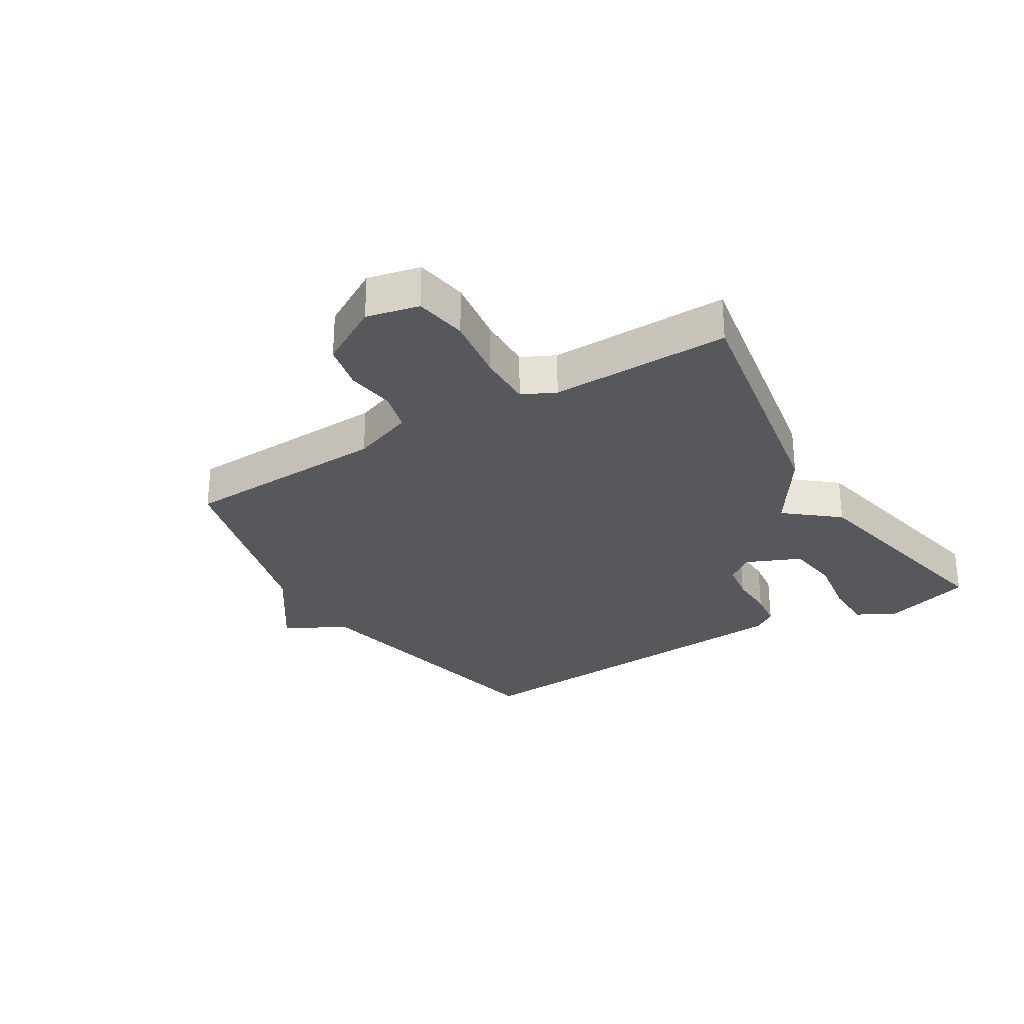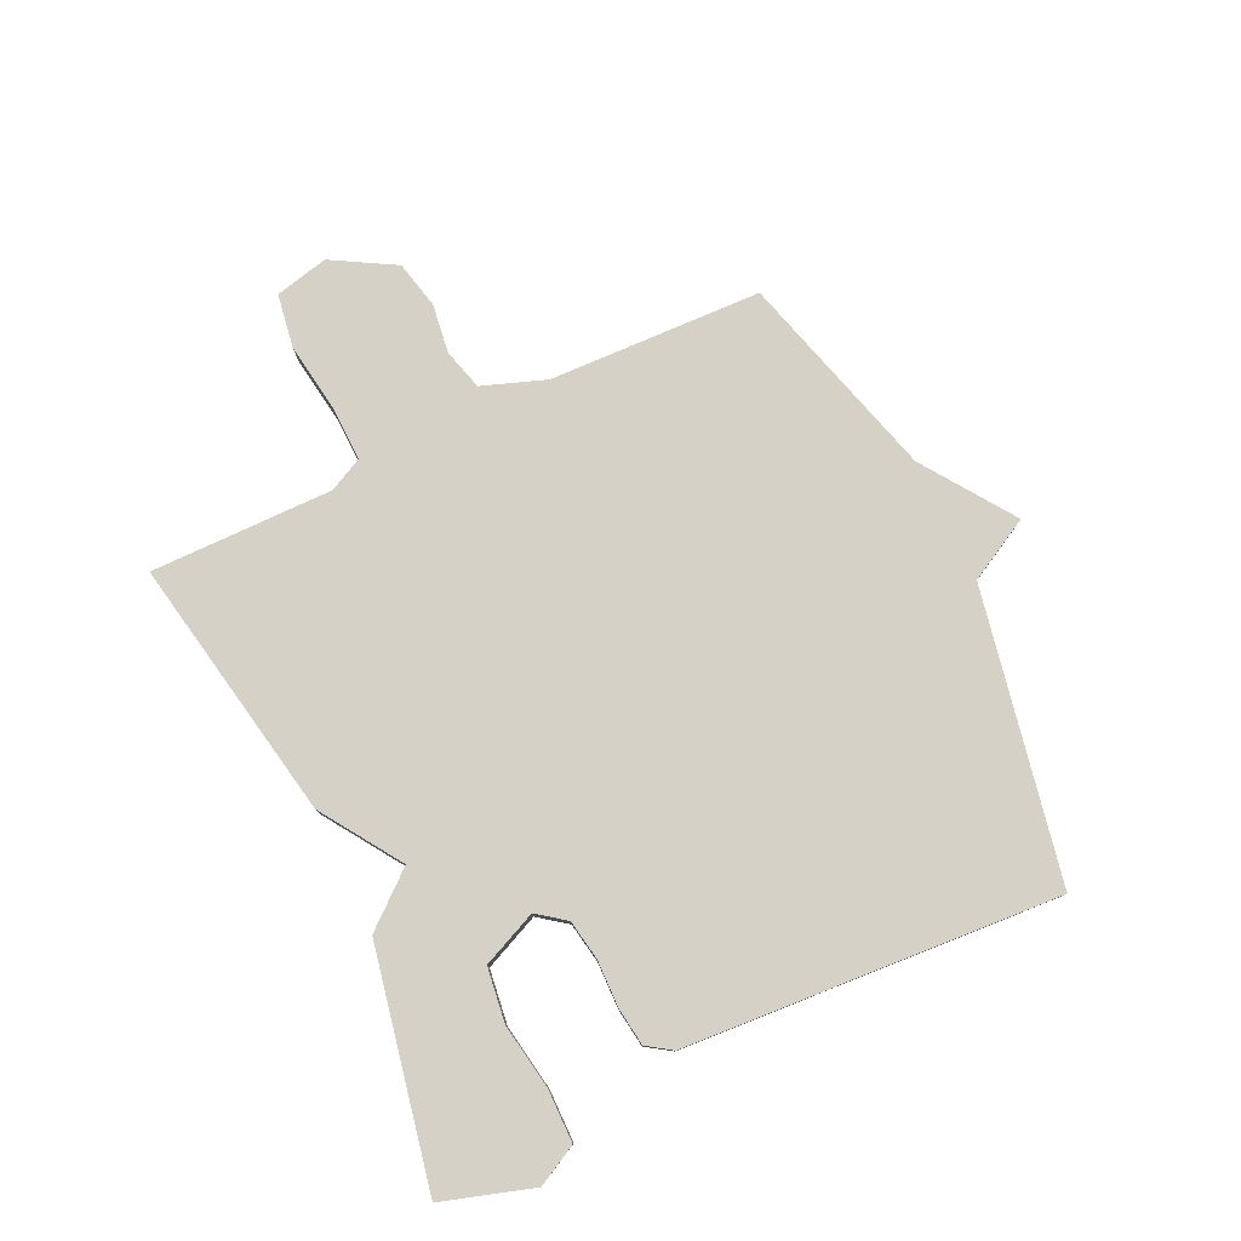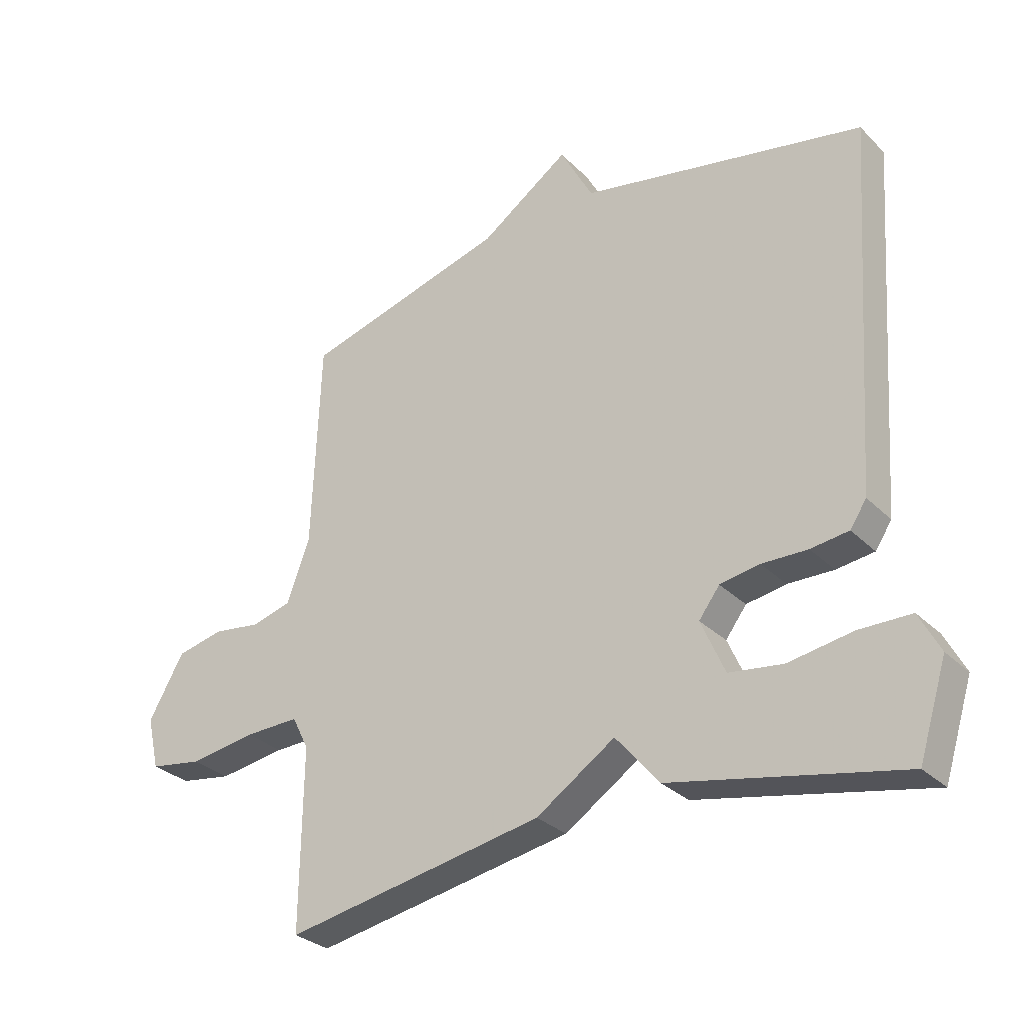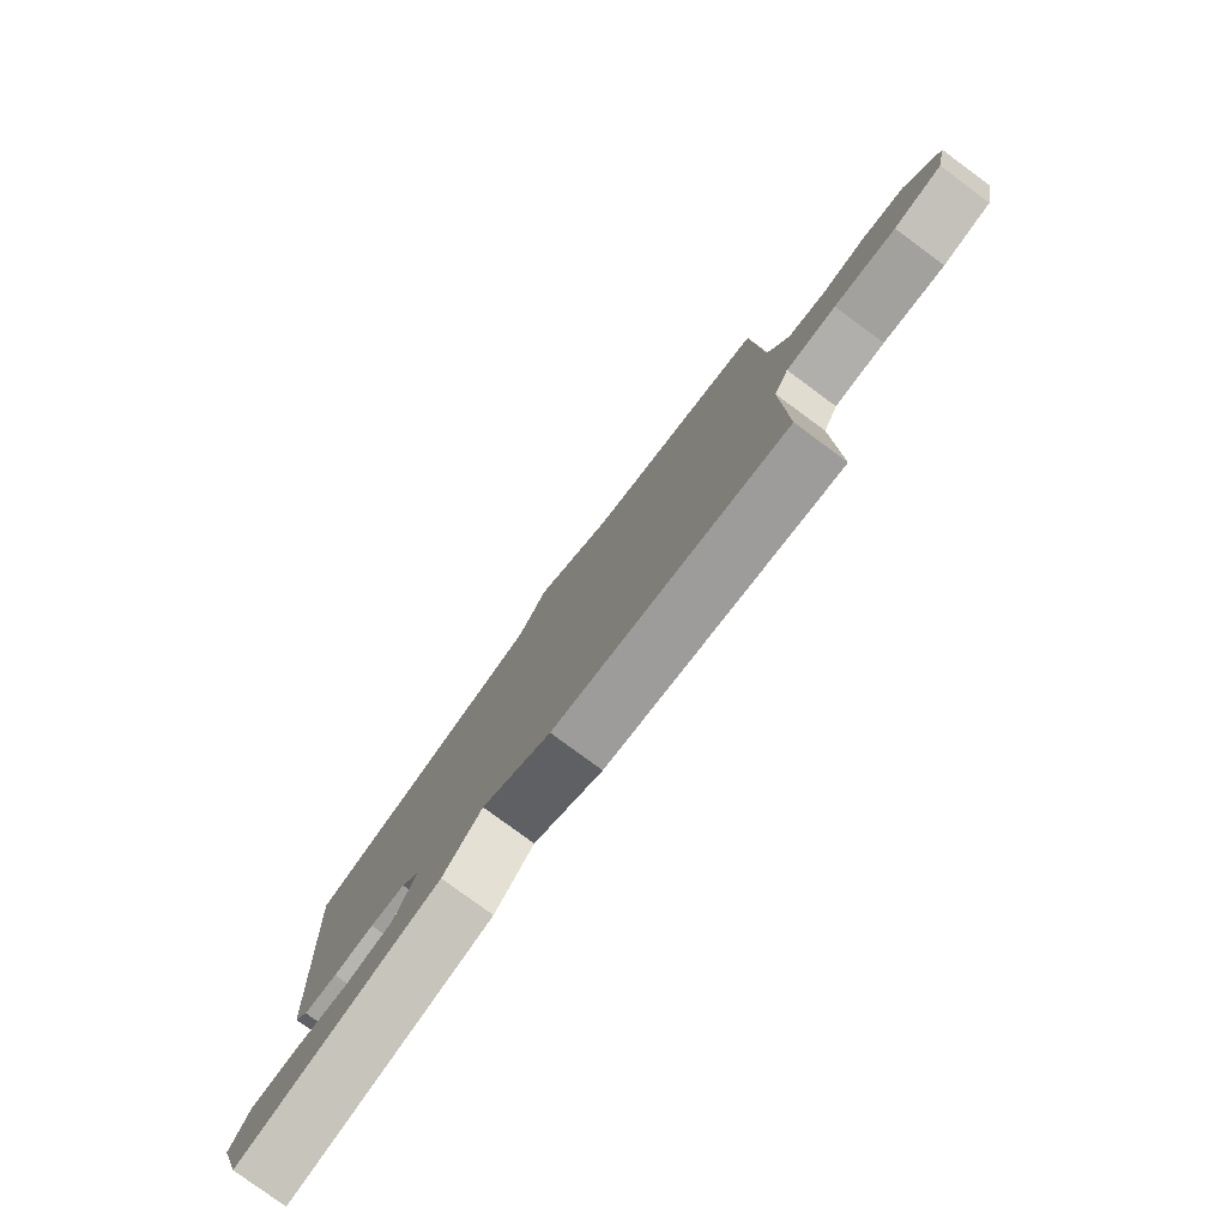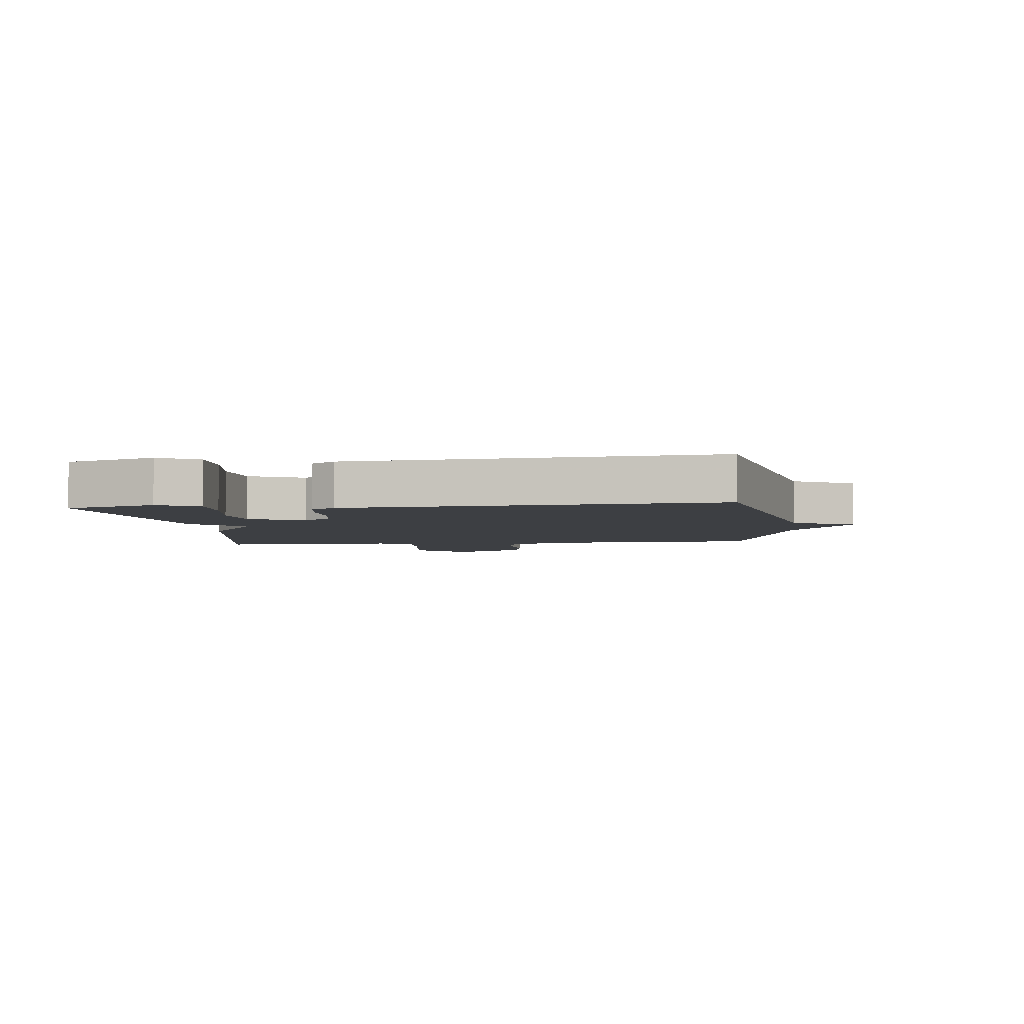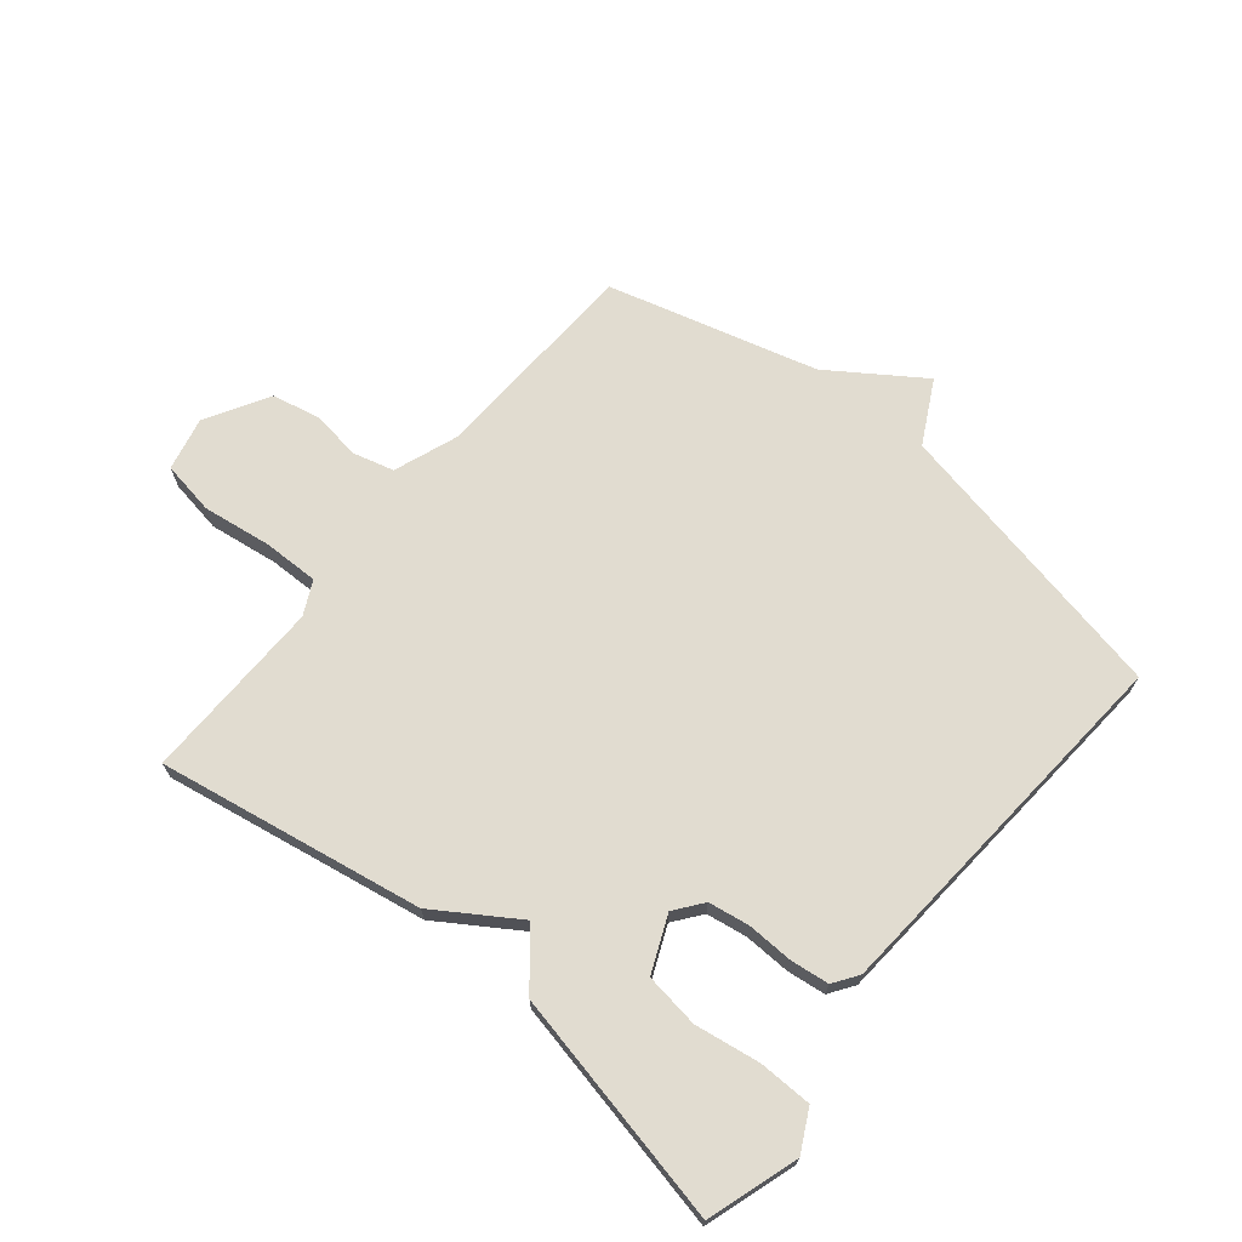
<metadata>
{"format":"obj","ext":"obj","renderer":"f3d","projection":"perspective","resolution":1024,"background":"white","views":[{"elev":-28.4,"azim":121.6,"up":"+Y"},{"elev":78.7,"azim":-115.5,"up":"+Y"},{"elev":-30.1,"azim":-144.1,"up":"+Z"},{"elev":-79.5,"azim":53.7,"up":"+Z"},{"elev":-4.1,"azim":-83.3,"up":"+Y"},{"elev":69.4,"azim":-140.3,"up":"+Y"}]}
</metadata>
<code>
v 0.5 0.07 -0.5
v 0.075 0.07 -0.423
v -0.054 0.07 -0.338
v -0.125 0.07 -0.423
v -0.5 0.07 -0.5
v -0.546 0.07 -0.354
v -0.512 0.07 -0.289
v -0.427 0.07 -0.288
v -0.322 0.07 -0.305
v -0.234 0.07 -0.293
v -0.195 0.07 -0.204
v -0.229 0.07 -0.159
v -0.294 0.07 -0.148
v -0.369 0.07 -0.15
v -0.431 0.07 -0.142
v -0.458 0.07 -0.102
v -0.5 0.07 0.5
v -0.035 0.07 0.593
v 0.019 0.07 0.694
v 0.165 0.07 0.593
v 0.5 0.07 0.5
v 0.513 0.07 0.157
v 0.55 0.07 0.055
v 0.616 0.07 0.037
v 0.695 0.07 0.048
v 0.772 0.07 0.031
v 0.83 0.07 -0.07
v 0.81 0.07 -0.156
v 0.724 0.07 -0.17
v 0.614 0.07 -0.154
v 0.524 0.07 -0.152
v 0.497 0.07 -0.206
v 0.5 0 -0.5
v 0.075 0 -0.423
v -0.054 0 -0.338
v -0.125 0 -0.423
v -0.5 0 -0.5
v -0.546 0 -0.354
v -0.512 0 -0.289
v -0.427 0 -0.288
v -0.322 0 -0.305
v -0.234 0 -0.293
v -0.195 0 -0.204
v -0.229 0 -0.159
v -0.294 0 -0.148
v -0.369 0 -0.15
v -0.431 0 -0.142
v -0.458 0 -0.102
v -0.5 0 0.5
v -0.035 0 0.593
v 0.019 0 0.694
v 0.165 0 0.593
v 0.5 0 0.5
v 0.513 0 0.157
v 0.55 0 0.055
v 0.616 0 0.037
v 0.695 0 0.048
v 0.772 0 0.031
v 0.83 0 -0.07
v 0.81 0 -0.156
v 0.724 0 -0.17
v 0.614 0 -0.154
v 0.524 0 -0.152
v 0.497 0 -0.206
f 28 29 30
f 27 28 30
f 26 27 30
f 25 26 30
f 24 25 30
f 23 24 30 31
f 22 23 31 32
f 20 21 22 32
f 1 2 3
f 32 1 3
f 20 32 3
f 19 20 3
f 18 19 3
f 16 17 18
f 15 16 18
f 14 15 18
f 13 14 18
f 7 8 9
f 6 7 9
f 5 6 9
f 4 5 9
f 4 9 10
f 3 4 10 11
f 12 13 18
f 3 11 12 18
f 62 61 60
f 62 60 59
f 62 59 58
f 62 58 57
f 62 57 56
f 63 62 56 55
f 64 63 55 54
f 64 54 53 52
f 35 34 33
f 35 33 64
f 35 64 52
f 35 52 51
f 35 51 50
f 50 49 48
f 50 48 47
f 50 47 46
f 50 46 45
f 41 40 39
f 41 39 38
f 41 38 37
f 41 37 36
f 42 41 36
f 43 42 36 35
f 50 45 44
f 50 44 43 35
f 1 33 34 2
f 2 34 35 3
f 3 35 36 4
f 4 36 37 5
f 5 37 38 6
f 6 38 39 7
f 7 39 40 8
f 8 40 41 9
f 9 41 42 10
f 10 42 43 11
f 11 43 44 12
f 12 44 45 13
f 13 45 46 14
f 14 46 47 15
f 15 47 48 16
f 16 48 49 17
f 17 49 50 18
f 18 50 51 19
f 19 51 52 20
f 20 52 53 21
f 21 53 54 22
f 22 54 55 23
f 23 55 56 24
f 24 56 57 25
f 25 57 58 26
f 26 58 59 27
f 27 59 60 28
f 28 60 61 29
f 29 61 62 30
f 30 62 63 31
f 31 63 64 32
f 32 64 33 1

</code>
